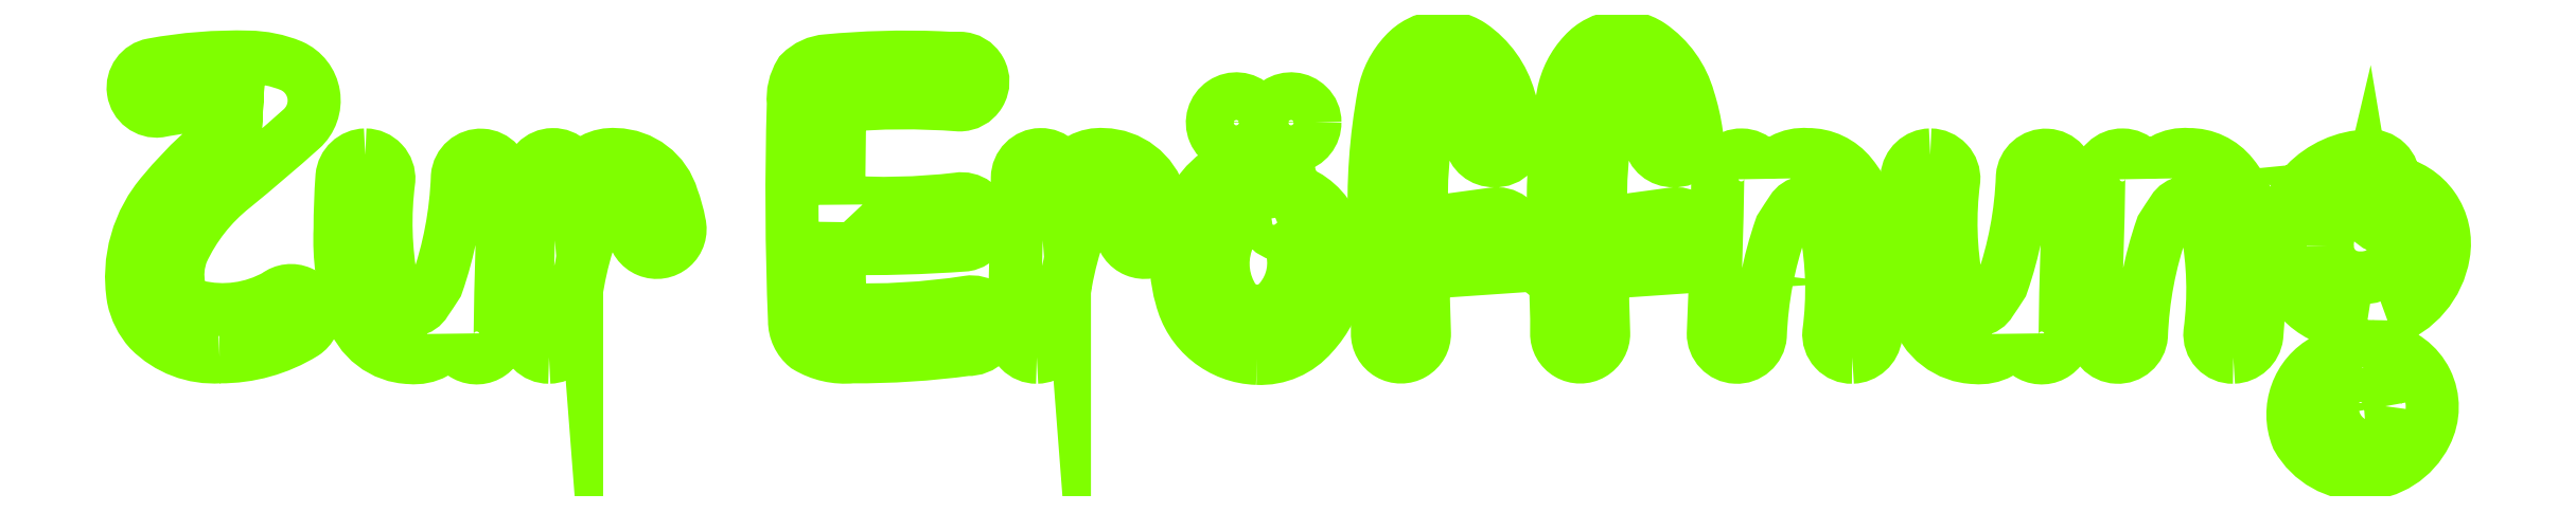
<metadata>
{"format":"dxf","ext":"dxf","renderer":"ezdxf+matplotlib","layout":"modelspace","background":"white","min_lineweight":24,"dpi":150}
</metadata>
<code>
0
SECTION
2
ENTITIES
0
POLYLINE
8
Standard
66
     1
10
0
20
0
30
0
70
     1
0
VERTEX
8
Standard
10
-131
20
2.722
42
-0.2168
0
VERTEX
8
Standard
10
-138.1
20
5.397
42
-0.132
0
VERTEX
8
Standard
10
-139.7
20
8.62
42
-0.2253
0
VERTEX
8
Standard
10
-136.6
20
19.3
42
-0.0617
0
VERTEX
8
Standard
10
-129.2
20
26.33
42
0
0
VERTEX
8
Standard
10
-127
20
28.15
42
0
0
VERTEX
8
Standard
10
-126.6
20
28.13
42
0.0636
0
VERTEX
8
Standard
10
-137.1
20
27.45
42
-0.9722
0
VERTEX
8
Standard
10
-137.8
20
32.12
42
-0.05271
0
VERTEX
8
Standard
10
-128.1
20
32.88
42
-0.09456
0
VERTEX
8
Standard
10
-123.8
20
32
42
-0.5468
0
VERTEX
8
Standard
10
-122.8
20
25.65
42
-0.01149
0
VERTEX
8
Standard
10
-129.7
20
19.77
42
0.1172
0
VERTEX
8
Standard
10
-134.8
20
13.3
42
0.1509
0
VERTEX
8
Standard
10
-135.1
20
9.675
42
0.2742
0
VERTEX
8
Standard
10
-133.3
20
7.8
42
0.1916
0
VERTEX
8
Standard
10
-125.3
20
8.913
42
-1.04
0
VERTEX
8
Standard
10
-122.6
20
5.085
42
-0.1408
0
SEQEND
0
POLYLINE
8
Standard
66
     1
10
0
20
0
30
0
70
     1
0
VERTEX
8
Standard
10
-116.4
20
23.03
42
-0.4298
0
VERTEX
8
Standard
10
-114.1
20
20.5
42
0.07933
0
VERTEX
8
Standard
10
-113.8
20
10.05
42
0.07233
0
VERTEX
8
Standard
10
-112.9
20
7.819
42
0.4656
0
VERTEX
8
Standard
10
-110.4
20
8.249
42
0.008161
0
VERTEX
8
Standard
10
-109.2
20
9.987
42
0.07559
0
VERTEX
8
Standard
10
-107.2
20
20.85
42
-0.9721
0
VERTEX
8
Standard
10
-102.5
20
20.59
42
0.006923
0
VERTEX
8
Standard
10
-102.9
20
5.339
42
-1.08
0
VERTEX
8
Standard
10
-107.6
20
5.026
42
0
0
VERTEX
8
Standard
10
-107.6
20
4.909
42
-0.2974
0
VERTEX
8
Standard
10
-111.9
20
2.644
42
-0.3262
0
VERTEX
8
Standard
10
-117.8
20
7.223
42
-0.08936
0
VERTEX
8
Standard
10
-119
20
15.58
42
-0.01755
0
VERTEX
8
Standard
10
-118.8
20
20.85
42
-0.3825
0
SEQEND
0
POLYLINE
8
Standard
66
     1
10
0
20
0
30
0
70
     1
0
VERTEX
8
Standard
10
-97.98
20
2.683
42
-0.4269
0
VERTEX
8
Standard
10
-100.3
20
5.105
42
0.006775
0
VERTEX
8
Standard
10
-99.93
20
20.73
42
-0.9736
0
VERTEX
8
Standard
10
-95.2
20
20.81
42
0
0
VERTEX
8
Standard
10
-95.2
20
20.98
42
-0.2923
0
VERTEX
8
Standard
10
-91.28
20
23.07
42
-0.3274
0
VERTEX
8
Standard
10
-85.6
20
18.72
42
-0.04536
0
VERTEX
8
Standard
10
-84.89
20
16.14
42
-1.092
0
VERTEX
8
Standard
10
-89.5
20
15.4
42
0.09424
0
VERTEX
8
Standard
10
-90.52
20
18.01
42
0.4364
0
VERTEX
8
Standard
10
-91.94
20
18.09
42
0.1137
0
VERTEX
8
Standard
10
-93.68
20
15.46
42
0.07871
0
VERTEX
8
Standard
10
-95.61
20
4.851
42
-0.3777
0
SEQEND
0
POLYLINE
8
Standard
66
     1
10
0
20
0
30
0
70
     1
0
VERTEX
8
Standard
10
-53.24
20
6.218
42
-0.4326
0
VERTEX
8
Standard
10
-56.02
20
3.464
42
-0.03495
0
VERTEX
8
Standard
10
-67.56
20
2.722
42
-0.1609
0
VERTEX
8
Standard
10
-72.13
20
3.758
42
-0.2247
0
VERTEX
8
Standard
10
-73.34
20
6.355
42
-0.01785
0
VERTEX
8
Standard
10
-73.46
20
28.25
42
-0.1628
0
VERTEX
8
Standard
10
-72.75
20
31.28
42
-0.182
0
VERTEX
8
Standard
10
-70.08
20
32.51
42
-0.0332
0
VERTEX
8
Standard
10
-58.91
20
32.82
42
0.01829
0
VERTEX
8
Standard
10
-56.76
20
32.76
42
-1.004
0
VERTEX
8
Standard
10
-56.84
20
28.05
42
0.0413
0
VERTEX
8
Standard
10
-68.75
20
27.98
42
0.0122
0
VERTEX
8
Standard
10
-68.87
20
18.05
42
0
0
VERTEX
8
Standard
10
-68.87
20
18.33
42
0.04628
0
VERTEX
8
Standard
10
-56.95
20
18.6
42
-0.9988
0
VERTEX
8
Standard
10
-56.21
20
13.97
42
-0.02255
0
VERTEX
8
Standard
10
-68.89
20
13.62
42
0.01369
0
VERTEX
8
Standard
10
-68.71
20
7.487
42
0.04649
0
VERTEX
8
Standard
10
-55.94
20
8.23
42
-0.4193
0
SEQEND
0
POLYLINE
8
Standard
66
     1
10
0
20
0
30
0
70
     1
0
VERTEX
8
Standard
10
-49.02
20
2.683
42
-0.4269
0
VERTEX
8
Standard
10
-51.37
20
5.105
42
0.006775
0
VERTEX
8
Standard
10
-50.98
20
20.73
42
-0.9736
0
VERTEX
8
Standard
10
-46.25
20
20.81
42
0
0
VERTEX
8
Standard
10
-46.25
20
20.98
42
-0.2923
0
VERTEX
8
Standard
10
-42.32
20
23.07
42
-0.3274
0
VERTEX
8
Standard
10
-36.65
20
18.72
42
-0.04536
0
VERTEX
8
Standard
10
-35.94
20
16.14
42
-1.092
0
VERTEX
8
Standard
10
-40.55
20
15.4
42
0.09424
0
VERTEX
8
Standard
10
-41.56
20
18.01
42
0.4364
0
VERTEX
8
Standard
10
-42.99
20
18.09
42
0.1137
0
VERTEX
8
Standard
10
-44.73
20
15.46
42
0.07871
0
VERTEX
8
Standard
10
-46.66
20
4.851
42
-0.3777
0
SEQEND
0
POLYLINE
8
Standard
66
     1
10
0
20
0
30
0
70
     1
0
VERTEX
8
Standard
10
-26.91
20
2.565
42
-0.3384
0
VERTEX
8
Standard
10
-34.53
20
8.739
42
-0.2209
0
VERTEX
8
Standard
10
-33.01
20
18.89
42
-0.23
0
VERTEX
8
Standard
10
-26.21
20
22.94
42
-0.5118
0
VERTEX
8
Standard
10
-23.66
20
20.06
42
-0.337
0
VERTEX
8
Standard
10
-24.22
20
19.54
42
-0.3008
0
VERTEX
8
Standard
10
-23.38
20
19.54
42
-0.2166
0
VERTEX
8
Standard
10
-19.26
20
15.85
42
-0.2864
0
VERTEX
8
Standard
10
-21.35
20
4.987
42
-0.2337
0
SEQEND
0
POLYLINE
8
Standard
66
     1
10
0
20
0
30
0
70
     1
0
VERTEX
8
Standard
10
-25.72
20
18.25
42
0.329
0
VERTEX
8
Standard
10
-30
20
14.15
42
0.2308
0
VERTEX
8
Standard
10
-29.24
20
8.483
42
0.4982
0
VERTEX
8
Standard
10
-24.59
20
8.464
42
0.26
0
VERTEX
8
Standard
10
-23.54
20
13.97
42
0.213
0
VERTEX
8
Standard
10
-24.73
20
15.03
42
-0.4967
0
VERTEX
8
Standard
10
-26.07
20
18.5
42
-0.6219
0
VERTEX
8
Standard
10
-25.8
20
18.29
42
-0.3852
0
VERTEX
8
Standard
10
-25.7
20
18.26
42
-0.05132
0
SEQEND
0
POLYLINE
8
Standard
66
     1
10
0
20
0
30
0
70
     1
0
VERTEX
8
Standard
10
-26.6
20
26.32
42
-5.133
0
VERTEX
8
Standard
10
-27.31
20
27.98
42
-0.2112
0
SEQEND
0
POLYLINE
8
Standard
66
     1
10
0
20
0
30
0
70
     1
0
VERTEX
8
Standard
10
-21.11
20
26.32
42
-5.133
0
VERTEX
8
Standard
10
-21.82
20
27.98
42
-0.2112
0
SEQEND
0
POLYLINE
8
Standard
66
     1
10
0
20
0
30
0
70
     1
0
VERTEX
8
Standard
10
-0.5279
20
15.08
42
-0.4131
0
VERTEX
8
Standard
10
-2.52
20
12.45
42
0
0
VERTEX
8
Standard
10
-10.31
20
11.43
42
-0.0005051
0
VERTEX
8
Standard
10
-10.12
20
5.105
42
-1.016
0
VERTEX
8
Standard
10
-14.84
20
5.105
42
0.02018
0
VERTEX
8
Standard
10
-15.02
20
10.91
42
-0.04773
0
VERTEX
8
Standard
10
-14.67
20
10.89
42
-0.9948
0
VERTEX
8
Standard
10
-15.18
20
15.57
42
0
0
VERTEX
8
Standard
10
-15.12
20
15.57
42
-0.05798
0
VERTEX
8
Standard
10
-14.18
20
29.15
42
-0.1417
0
VERTEX
8
Standard
10
-12.11
20
33.21
42
-0.371
0
VERTEX
8
Standard
10
-5.469
20
34.07
42
-0.1762
0
VERTEX
8
Standard
10
-1.601
20
28.65
42
-0.04455
0
VERTEX
8
Standard
10
-0.8014
20
25.12
42
-0.5022
0
VERTEX
8
Standard
10
-3.126
20
22.45
42
-0.377
0
VERTEX
8
Standard
10
-5.469
20
24.38
42
0.1012
0
VERTEX
8
Standard
10
-6.895
20
28.93
42
0.2329
0
VERTEX
8
Standard
10
-8.301
20
30.2
42
0.2011
0
VERTEX
8
Standard
10
-9.571
20
28.05
42
0.05223
0
VERTEX
8
Standard
10
-10.41
20
16.12
42
0
0
VERTEX
8
Standard
10
-3.223
20
17.1
42
-0.4202
0
SEQEND
0
POLYLINE
8
Standard
66
     1
10
0
20
0
30
0
70
     1
0
VERTEX
8
Standard
10
17.46
20
15.08
42
-0.4131
0
VERTEX
8
Standard
10
15.46
20
12.45
42
0
0
VERTEX
8
Standard
10
7.672
20
11.43
42
-0.0005051
0
VERTEX
8
Standard
10
7.867
20
5.105
42
-1.016
0
VERTEX
8
Standard
10
3.14
20
5.105
42
0.02018
0
VERTEX
8
Standard
10
2.965
20
10.91
42
-0.04773
0
VERTEX
8
Standard
10
3.316
20
10.89
42
-0.9948
0
VERTEX
8
Standard
10
2.808
20
15.57
42
0
0
VERTEX
8
Standard
10
2.867
20
15.57
42
-0.05798
0
VERTEX
8
Standard
10
3.805
20
29.15
42
-0.1417
0
VERTEX
8
Standard
10
5.875
20
33.21
42
-0.371
0
VERTEX
8
Standard
10
12.52
20
34.07
42
-0.1762
0
VERTEX
8
Standard
10
16.38
20
28.65
42
-0.04455
0
VERTEX
8
Standard
10
17.18
20
25.12
42
-0.5022
0
VERTEX
8
Standard
10
14.86
20
22.45
42
-0.377
0
VERTEX
8
Standard
10
12.52
20
24.38
42
0.1012
0
VERTEX
8
Standard
10
11.09
20
28.93
42
0.2329
0
VERTEX
8
Standard
10
9.683
20
30.2
42
0.2011
0
VERTEX
8
Standard
10
8.414
20
28.05
42
0.05223
0
VERTEX
8
Standard
10
7.574
20
16.12
42
0
0
VERTEX
8
Standard
10
14.76
20
17.1
42
-0.4202
0
SEQEND
0
POLYLINE
8
Standard
66
     1
10
0
20
0
30
0
70
     1
0
VERTEX
8
Standard
10
32.81
20
2.683
42
-0.4487
0
VERTEX
8
Standard
10
30.46
20
5.202
42
0.08021
0
VERTEX
8
Standard
10
30.17
20
15.64
42
0.06762
0
VERTEX
8
Standard
10
29.33
20
17.88
42
0.4558
0
VERTEX
8
Standard
10
26.77
20
17.47
42
0.006666
0
VERTEX
8
Standard
10
25.64
20
15.73
42
0.07436
0
VERTEX
8
Standard
10
23.59
20
4.851
42
-0.9663
0
VERTEX
8
Standard
10
18.86
20
5.085
42
0.006508
0
VERTEX
8
Standard
10
19.31
20
20.75
42
-0.9825
0
VERTEX
8
Standard
10
24.04
20
20.67
42
0
0
VERTEX
8
Standard
10
24.04
20
20.79
42
-0.2961
0
VERTEX
8
Standard
10
28.3
20
23.07
42
-0.2338
0
VERTEX
8
Standard
10
32.71
20
20.98
42
-0.1501
0
VERTEX
8
Standard
10
35
20
15.34
42
-0.05057
0
VERTEX
8
Standard
10
35.17
20
4.831
42
-0.3685
0
SEQEND
0
POLYLINE
8
Standard
66
     1
10
0
20
0
30
0
70
     1
0
VERTEX
8
Standard
10
40.64
20
23.03
42
-0.4298
0
VERTEX
8
Standard
10
43
20
20.5
42
0.07933
0
VERTEX
8
Standard
10
43.3
20
10.05
42
0.07233
0
VERTEX
8
Standard
10
44.14
20
7.819
42
0.4656
0
VERTEX
8
Standard
10
46.68
20
8.249
42
0.008161
0
VERTEX
8
Standard
10
47.83
20
9.987
42
0.07559
0
VERTEX
8
Standard
10
49.88
20
20.85
42
-0.9721
0
VERTEX
8
Standard
10
54.59
20
20.59
42
0.006923
0
VERTEX
8
Standard
10
54.18
20
5.339
42
-1.08
0
VERTEX
8
Standard
10
49.43
20
5.026
42
0
0
VERTEX
8
Standard
10
49.43
20
4.909
42
-0.2974
0
VERTEX
8
Standard
10
45.15
20
2.644
42
-0.3262
0
VERTEX
8
Standard
10
39.22
20
7.223
42
-0.08936
0
VERTEX
8
Standard
10
38.11
20
15.58
42
-0.01755
0
VERTEX
8
Standard
10
38.3
20
20.85
42
-0.3825
0
SEQEND
0
POLYLINE
8
Standard
66
     1
10
0
20
0
30
0
70
     1
0
VERTEX
8
Standard
10
71.05
20
2.683
42
-0.4487
0
VERTEX
8
Standard
10
68.71
20
5.202
42
0.08021
0
VERTEX
8
Standard
10
68.41
20
15.64
42
0.06762
0
VERTEX
8
Standard
10
67.57
20
17.88
42
0.4558
0
VERTEX
8
Standard
10
65.02
20
17.47
42
0.006666
0
VERTEX
8
Standard
10
63.88
20
15.73
42
0.07436
0
VERTEX
8
Standard
10
61.83
20
4.851
42
-0.9663
0
VERTEX
8
Standard
10
57.11
20
5.085
42
0.006508
0
VERTEX
8
Standard
10
57.55
20
20.75
42
-0.9825
0
VERTEX
8
Standard
10
62.28
20
20.67
42
0
0
VERTEX
8
Standard
10
62.28
20
20.79
42
-0.2961
0
VERTEX
8
Standard
10
66.54
20
23.07
42
-0.2338
0
VERTEX
8
Standard
10
70.95
20
20.98
42
-0.1501
0
VERTEX
8
Standard
10
73.24
20
15.34
42
-0.05057
0
VERTEX
8
Standard
10
73.41
20
4.831
42
-0.3685
0
SEQEND
0
POLYLINE
8
Standard
66
     1
10
0
20
0
30
0
70
     1
0
VERTEX
8
Standard
10
86.52
20
6.394
42
-0.04842
0
VERTEX
8
Standard
10
86.2
20
3.283
42
-0.473
0
VERTEX
8
Standard
10
86.19
20
3.464
42
-0.5041
0
VERTEX
8
Standard
10
90.37
20
-5.013
42
-0.6021
0
VERTEX
8
Standard
10
77.48
20
-5.384
42
-0.3802
0
VERTEX
8
Standard
10
80.29
20
2.409
42
-0.0562
0
VERTEX
8
Standard
10
81.42
20
2.956
42
-0.02568
0
VERTEX
8
Standard
10
81.79
20
6.198
42
-0.3628
0
VERTEX
8
Standard
10
75.76
20
13.83
42
-0.4066
0
VERTEX
8
Standard
10
84.59
20
22.94
42
-0.457
0
VERTEX
8
Standard
10
87.14
20
20.46
42
-0.3773
0
VERTEX
8
Standard
10
87.01
20
20.35
42
-0.4145
0
VERTEX
8
Standard
10
92.14
20
13.01
42
-0.2765
0
SEQEND
0
POLYLINE
8
Standard
66
     1
10
0
20
0
30
0
70
     1
0
VERTEX
8
Standard
10
80.48
20
13.89
42
0.4346
0
VERTEX
8
Standard
10
83.82
20
10.67
42
0.3898
0
VERTEX
8
Standard
10
87.5
20
13.78
42
0.4409
0
VERTEX
8
Standard
10
86.09
20
15.69
42
-0.4194
0
VERTEX
8
Standard
10
84.39
20
18.6
42
0
0
VERTEX
8
Standard
10
84.45
20
18.25
42
0.3959
0
SEQEND
0
POLYLINE
8
Standard
66
     1
10
0
20
0
30
0
70
     1
0
VERTEX
8
Standard
10
86.3
20
-2.239
42
0.4077
0
VERTEX
8
Standard
10
84.74
20
-1.048
42
0.3993
0
VERTEX
8
Standard
10
81.7
20
-3.138
42
0.3547
0
VERTEX
8
Standard
10
83.86
20
-4.388
42
0.3928
0
SEQEND
0
ENDSEC
0
EOF

</code>
